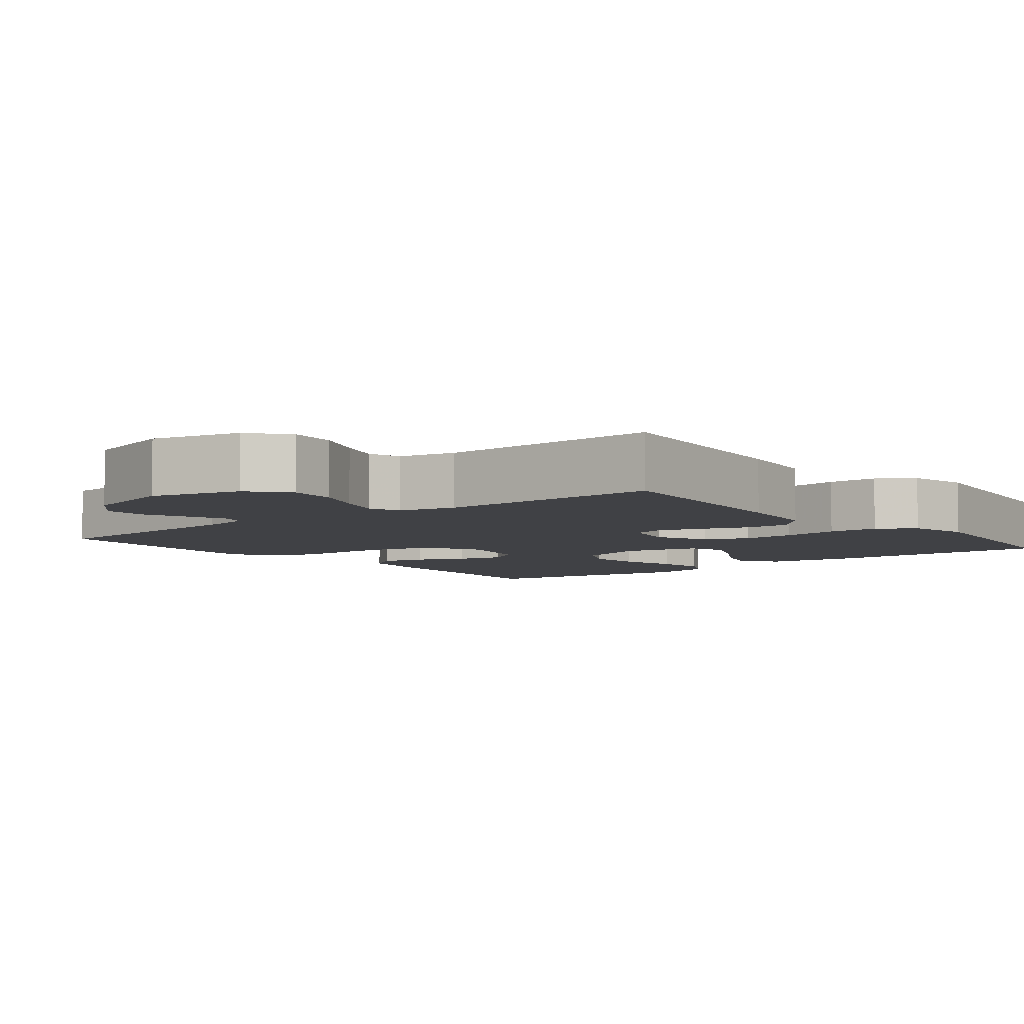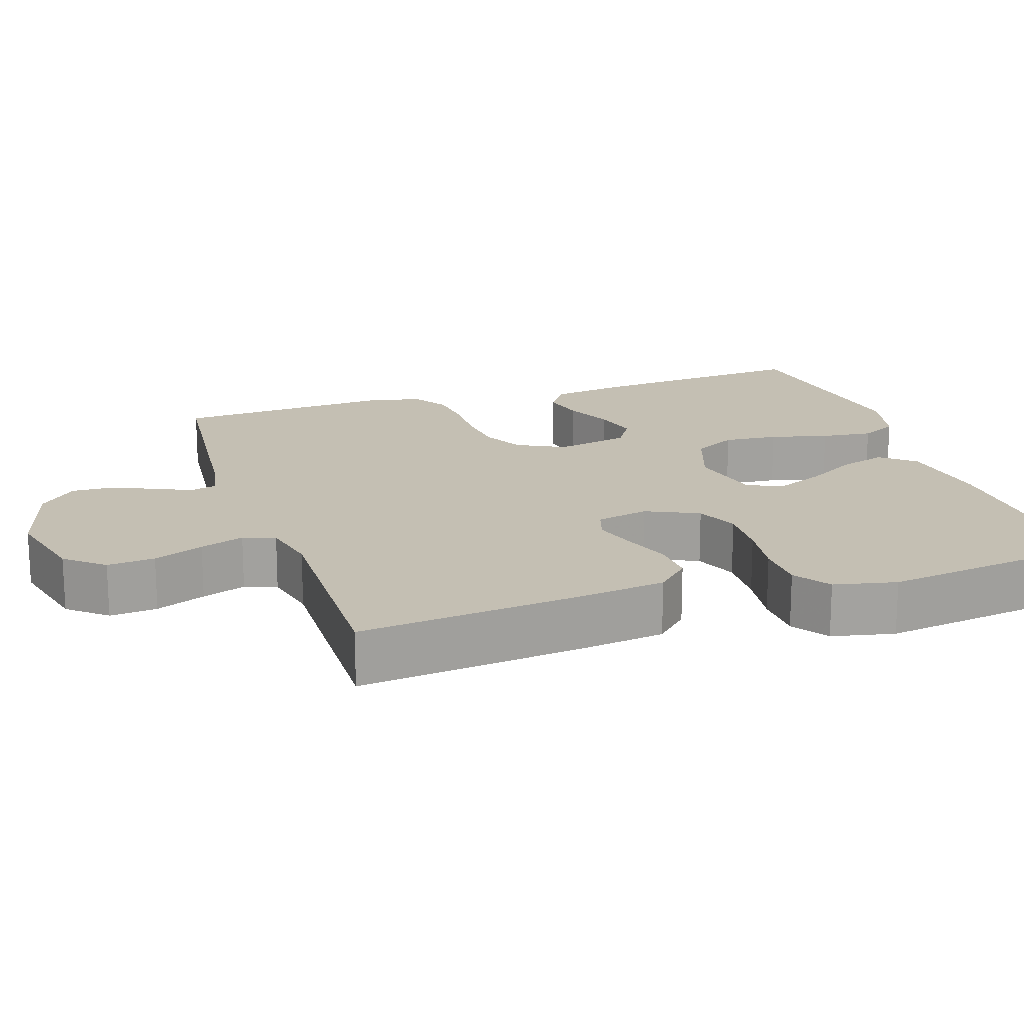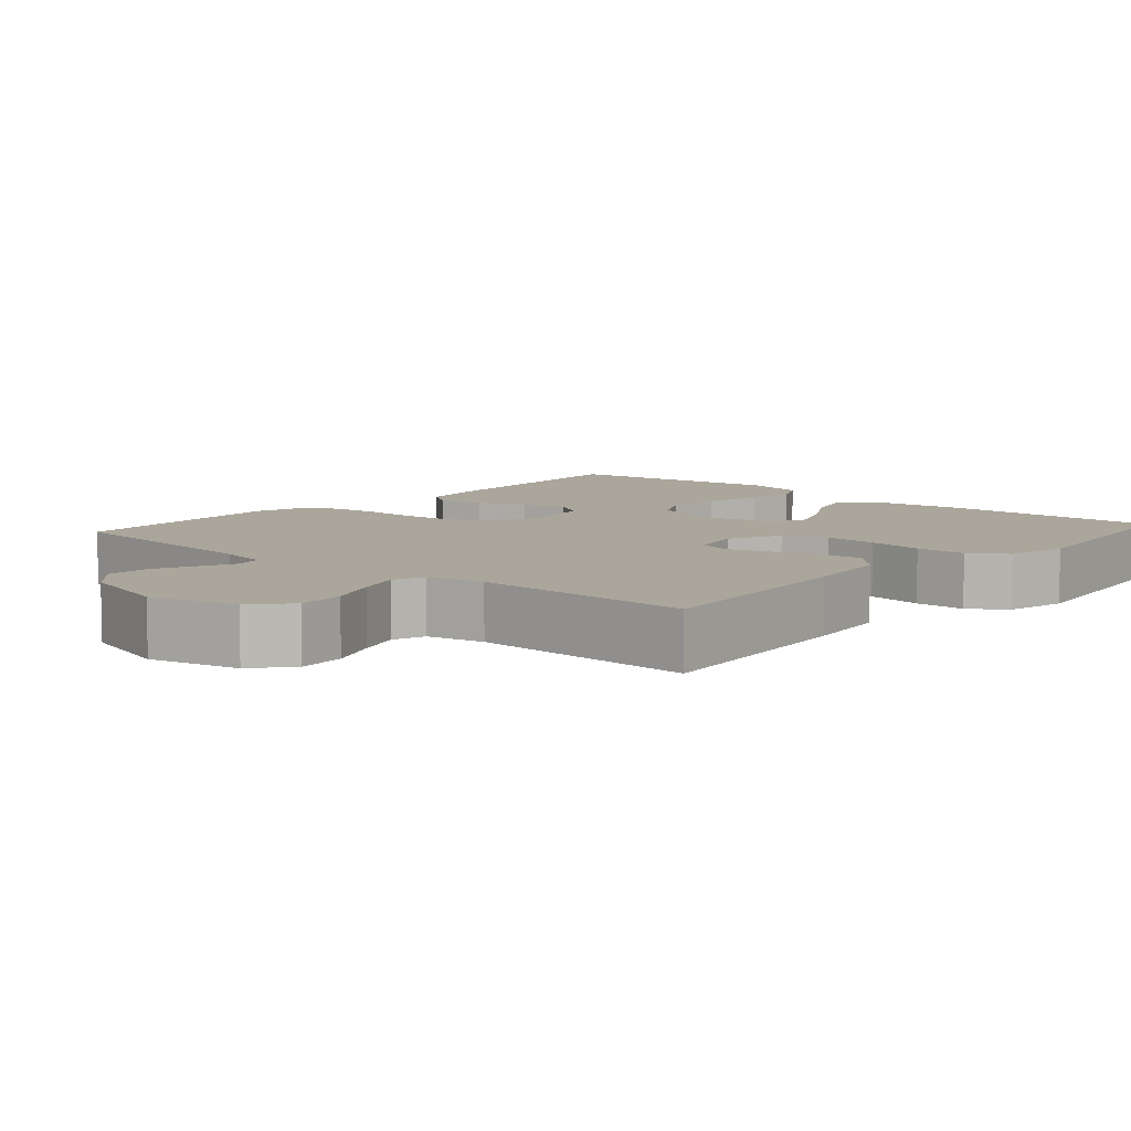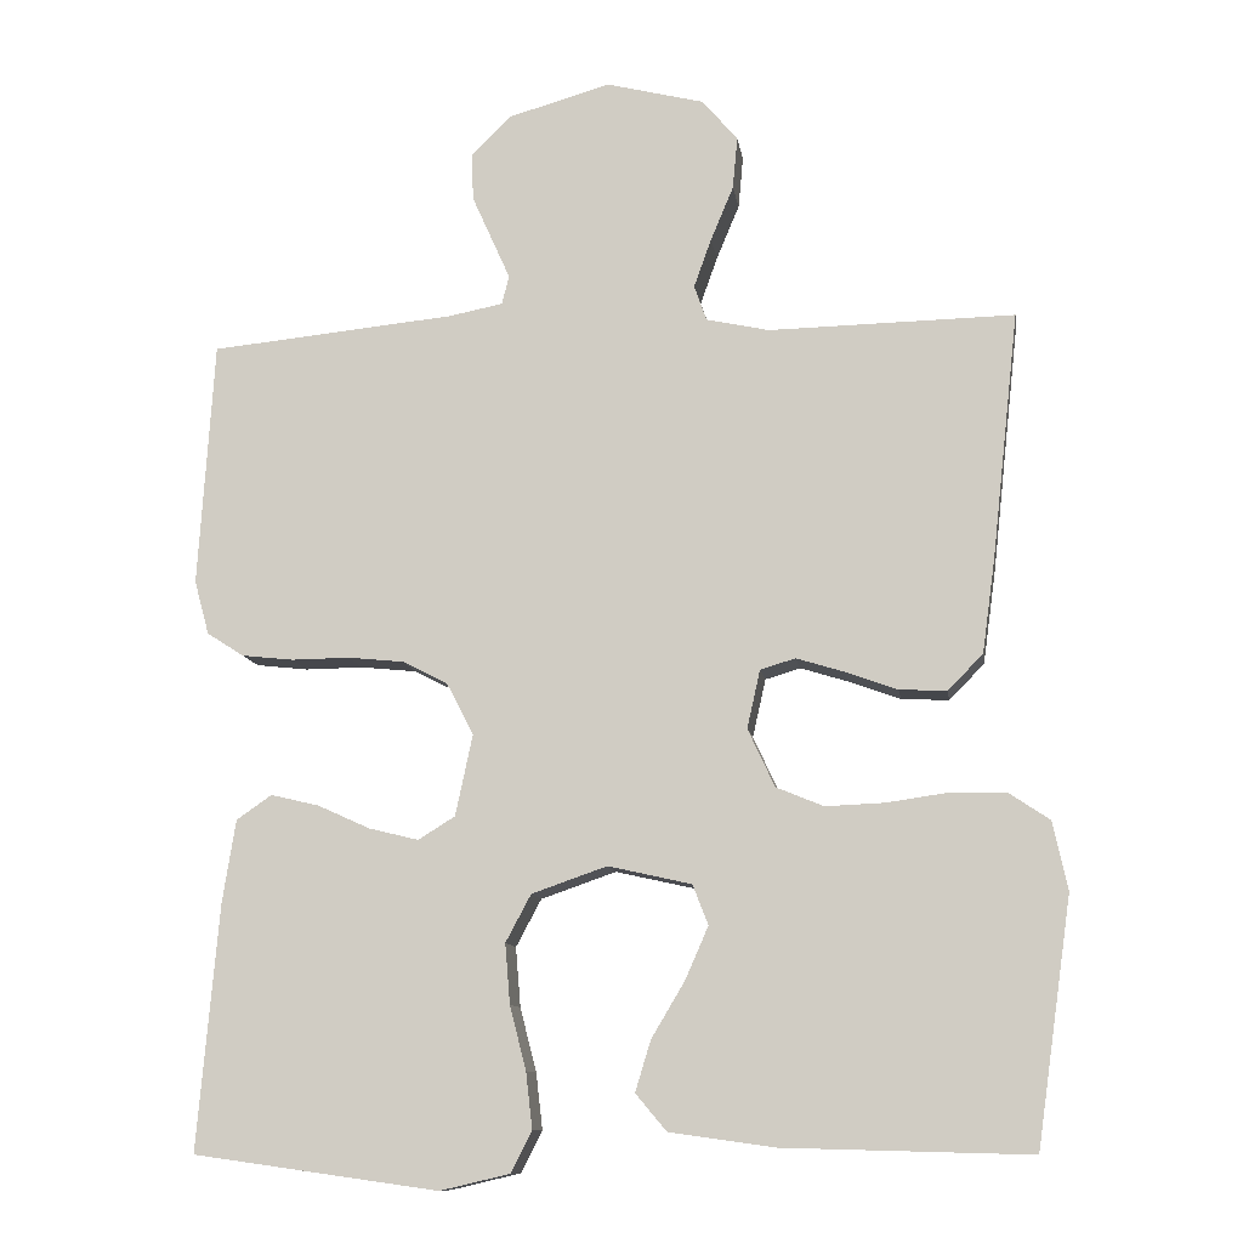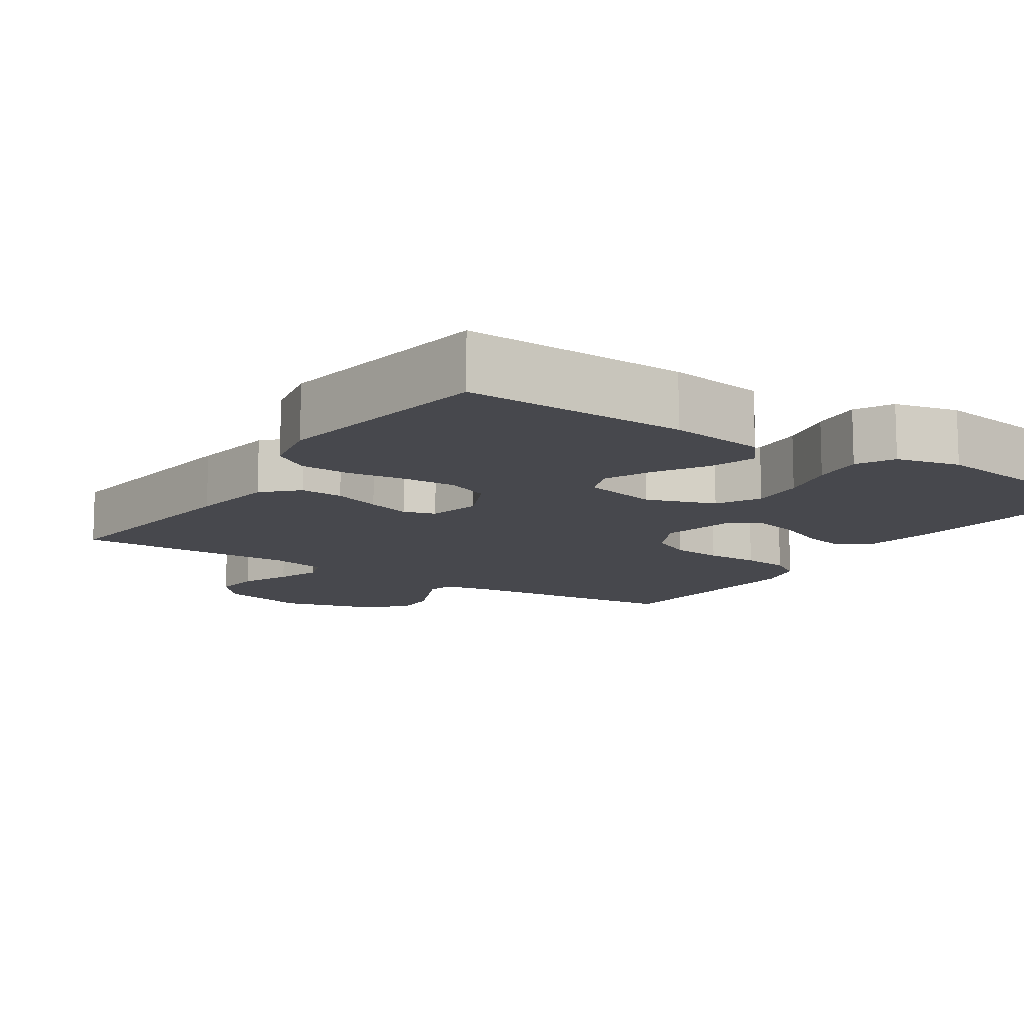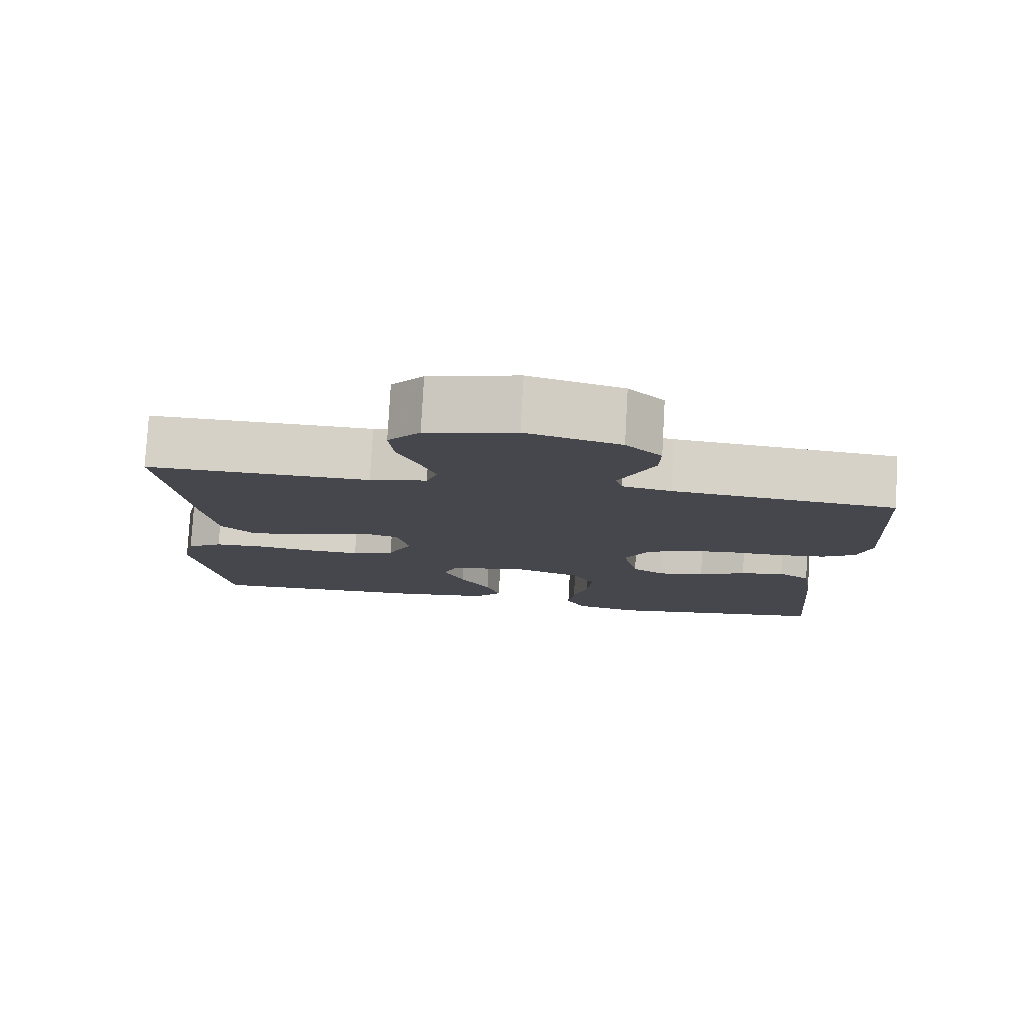
<metadata>
{"format":"obj","ext":"obj","renderer":"f3d","projection":"perspective","resolution":1024,"background":"white","views":[{"elev":-5.9,"azim":38.6,"up":"+Y"},{"elev":17.9,"azim":71.8,"up":"+Y"},{"elev":7.9,"azim":41.6,"up":"+Y"},{"elev":-10.9,"azim":8.3,"up":"+Z"},{"elev":-11.9,"azim":146.3,"up":"+Y"},{"elev":79.1,"azim":-176.8,"up":"+Z"}]}
</metadata>
<code>
v 0.5 0.07 -0.5
v 0.2 0.07 -0.492
v 0.071 0.07 -0.474
v 0.033 0.07 -0.429
v 0.052 0.07 -0.367
v 0.093 0.07 -0.298
v 0.121 0.07 -0.234
v 0.102 0.07 -0.185
v 0 0.07 -0.162
v -0.092 0.07 -0.194
v -0.123 0.07 -0.252
v -0.117 0.07 -0.325
v -0.097 0.07 -0.403
v -0.089 0.07 -0.472
v -0.115 0.07 -0.522
v -0.2 0.07 -0.542
v -0.5 0.07 -0.5
v -0.474 0.07 -0.2
v -0.458 0.07 -0.099
v -0.415 0.07 -0.069
v -0.356 0.07 -0.083
v -0.292 0.07 -0.112
v -0.231 0.07 -0.127
v -0.186 0.07 -0.099
v -0.165 0.07 0
v -0.198 0.07 0.064
v -0.253 0.07 0.092
v -0.322 0.07 0.099
v -0.393 0.07 0.098
v -0.456 0.07 0.105
v -0.501 0.07 0.134
v -0.519 0.07 0.2
v -0.5 0.07 0.5
v -0.2 0.07 0.53
v -0.134 0.07 0.543
v -0.125 0.07 0.578
v -0.147 0.07 0.627
v -0.172 0.07 0.683
v -0.174 0.07 0.74
v -0.126 0.07 0.789
v 0 0.07 0.825
v 0.12 0.07 0.795
v 0.163 0.07 0.744
v 0.157 0.07 0.68
v 0.129 0.07 0.613
v 0.108 0.07 0.554
v 0.123 0.07 0.511
v 0.2 0.07 0.494
v 0.5 0.07 0.5
v 0.467 0.07 0.2
v 0.451 0.07 0.084
v 0.408 0.07 0.04
v 0.35 0.07 0.043
v 0.286 0.07 0.066
v 0.228 0.07 0.084
v 0.185 0.07 0.071
v 0.169 0.07 0
v 0.202 0.07 -0.071
v 0.26 0.07 -0.095
v 0.332 0.07 -0.092
v 0.408 0.07 -0.081
v 0.476 0.07 -0.083
v 0.525 0.07 -0.116
v 0.543 0.07 -0.2
v 0.5 0 -0.5
v 0.2 0 -0.492
v 0.071 0 -0.474
v 0.033 0 -0.429
v 0.052 0 -0.367
v 0.093 0 -0.298
v 0.121 0 -0.234
v 0.102 0 -0.185
v 0 0 -0.162
v -0.092 0 -0.194
v -0.123 0 -0.252
v -0.117 0 -0.325
v -0.097 0 -0.403
v -0.089 0 -0.472
v -0.115 0 -0.522
v -0.2 0 -0.542
v -0.5 0 -0.5
v -0.474 0 -0.2
v -0.458 0 -0.099
v -0.415 0 -0.069
v -0.356 0 -0.083
v -0.292 0 -0.112
v -0.231 0 -0.127
v -0.186 0 -0.099
v -0.165 0 0
v -0.198 0 0.064
v -0.253 0 0.092
v -0.322 0 0.099
v -0.393 0 0.098
v -0.456 0 0.105
v -0.501 0 0.134
v -0.519 0 0.2
v -0.5 0 0.5
v -0.2 0 0.53
v -0.134 0 0.543
v -0.125 0 0.578
v -0.147 0 0.627
v -0.172 0 0.683
v -0.174 0 0.74
v -0.126 0 0.789
v 0 0 0.825
v 0.12 0 0.795
v 0.163 0 0.744
v 0.157 0 0.68
v 0.129 0 0.613
v 0.108 0 0.554
v 0.123 0 0.511
v 0.2 0 0.494
v 0.5 0 0.5
v 0.467 0 0.2
v 0.451 0 0.084
v 0.408 0 0.04
v 0.35 0 0.043
v 0.286 0 0.066
v 0.228 0 0.084
v 0.185 0 0.071
v 0.169 0 0
v 0.202 0 -0.071
v 0.26 0 -0.095
v 0.332 0 -0.092
v 0.408 0 -0.081
v 0.476 0 -0.083
v 0.525 0 -0.116
v 0.543 0 -0.2
f 4 5 6
f 3 4 6
f 2 3 6
f 1 2 6
f 64 1 6
f 63 64 6
f 62 63 6
f 61 62 6
f 60 61 6
f 59 60 6 7
f 58 59 7 8
f 57 58 8 9
f 56 57 9 10
f 52 53 54
f 51 52 54
f 50 51 54
f 49 50 54
f 48 49 54
f 47 48 54 55
f 46 47 55 56
f 43 44 45
f 42 43 45
f 41 42 45
f 40 41 45
f 39 40 45
f 38 39 45
f 37 38 45
f 36 37 45
f 35 36 45 46
f 46 56 10
f 35 46 10
f 34 35 10
f 32 33 34
f 31 32 34
f 30 31 34
f 29 30 34
f 28 29 34
f 20 21 22
f 19 20 22
f 18 19 22
f 17 18 22
f 16 17 22
f 15 16 22
f 14 15 22
f 13 14 22
f 12 13 22
f 11 12 22 23
f 10 11 23 24
f 27 28 34
f 26 27 34
f 25 26 34
f 25 34 10
f 10 24 25
f 70 69 68
f 70 68 67
f 70 67 66
f 70 66 65
f 70 65 128
f 70 128 127
f 70 127 126
f 70 126 125
f 70 125 124
f 71 70 124 123
f 72 71 123 122
f 73 72 122 121
f 74 73 121 120
f 118 117 116
f 118 116 115
f 118 115 114
f 118 114 113
f 118 113 112
f 119 118 112 111
f 120 119 111 110
f 109 108 107
f 109 107 106
f 109 106 105
f 109 105 104
f 109 104 103
f 109 103 102
f 109 102 101
f 109 101 100
f 110 109 100 99
f 74 120 110
f 74 110 99
f 74 99 98
f 98 97 96
f 98 96 95
f 98 95 94
f 98 94 93
f 98 93 92
f 86 85 84
f 86 84 83
f 86 83 82
f 86 82 81
f 86 81 80
f 86 80 79
f 86 79 78
f 86 78 77
f 86 77 76
f 87 86 76 75
f 88 87 75 74
f 98 92 91
f 98 91 90
f 98 90 89
f 74 98 89
f 89 88 74
f 1 65 66 2
f 2 66 67 3
f 3 67 68 4
f 4 68 69 5
f 5 69 70 6
f 6 70 71 7
f 7 71 72 8
f 8 72 73 9
f 9 73 74 10
f 10 74 75 11
f 11 75 76 12
f 12 76 77 13
f 13 77 78 14
f 14 78 79 15
f 15 79 80 16
f 16 80 81 17
f 17 81 82 18
f 18 82 83 19
f 19 83 84 20
f 20 84 85 21
f 21 85 86 22
f 22 86 87 23
f 23 87 88 24
f 24 88 89 25
f 25 89 90 26
f 26 90 91 27
f 27 91 92 28
f 28 92 93 29
f 29 93 94 30
f 30 94 95 31
f 31 95 96 32
f 32 96 97 33
f 33 97 98 34
f 34 98 99 35
f 35 99 100 36
f 36 100 101 37
f 37 101 102 38
f 38 102 103 39
f 39 103 104 40
f 40 104 105 41
f 41 105 106 42
f 42 106 107 43
f 43 107 108 44
f 44 108 109 45
f 45 109 110 46
f 46 110 111 47
f 47 111 112 48
f 48 112 113 49
f 49 113 114 50
f 50 114 115 51
f 51 115 116 52
f 52 116 117 53
f 53 117 118 54
f 54 118 119 55
f 55 119 120 56
f 56 120 121 57
f 57 121 122 58
f 58 122 123 59
f 59 123 124 60
f 60 124 125 61
f 61 125 126 62
f 62 126 127 63
f 63 127 128 64
f 64 128 65 1

</code>
